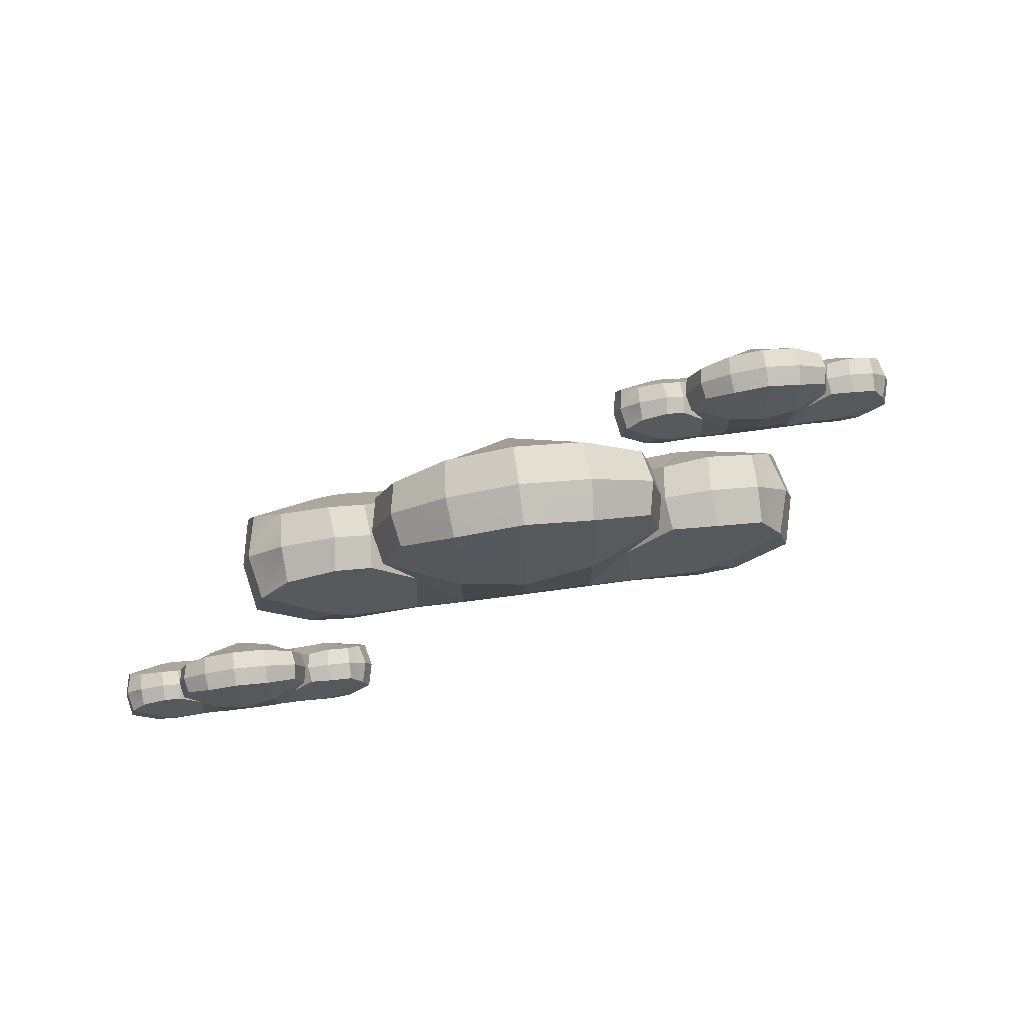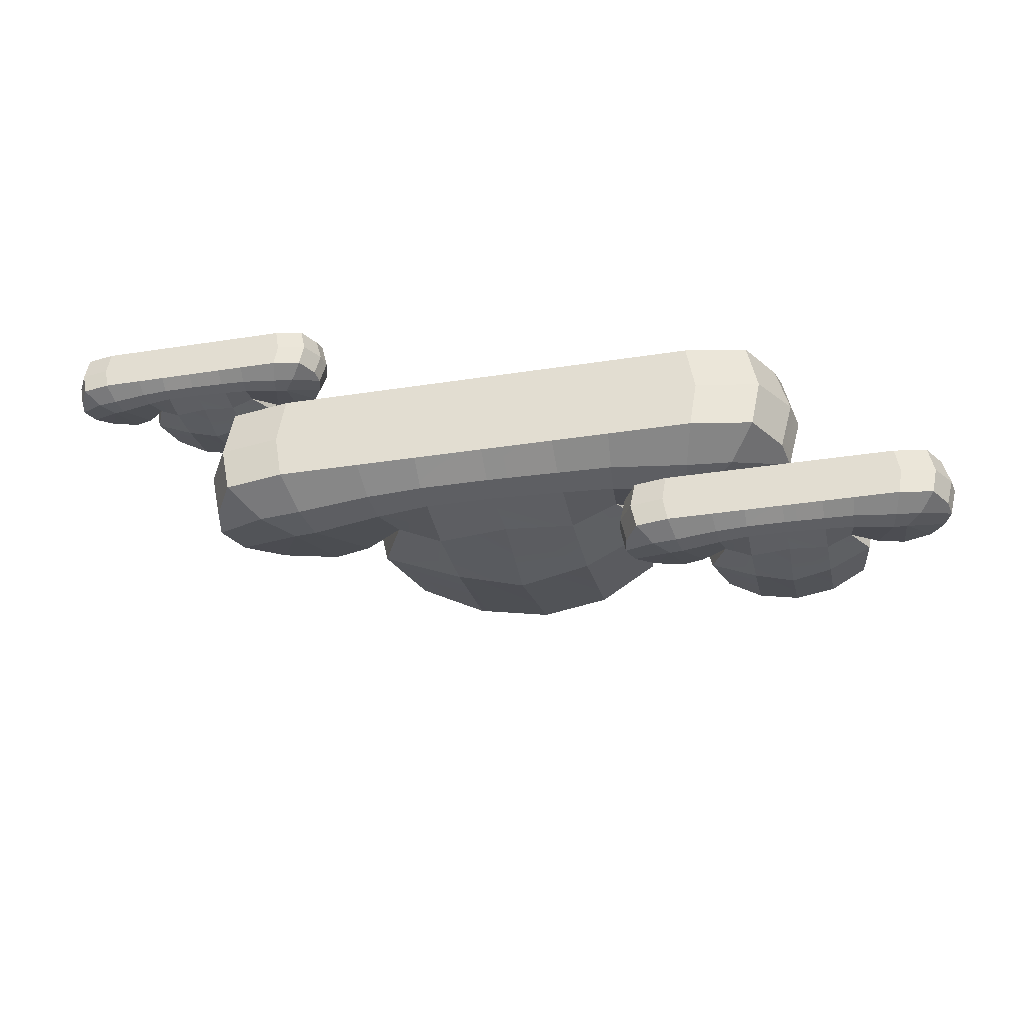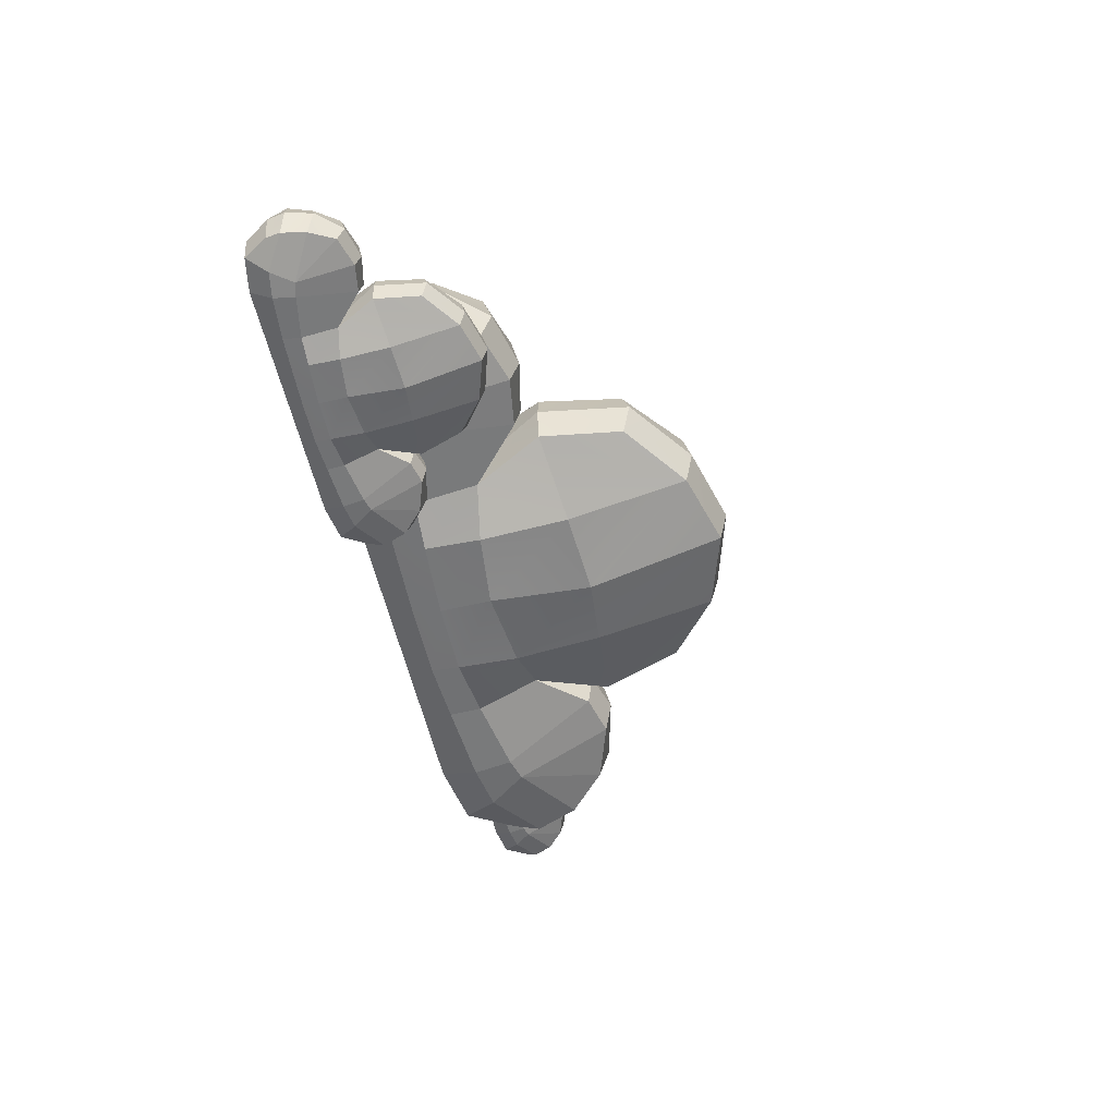
<metadata>
{"format":"obj","ext":"obj","renderer":"f3d","projection":"perspective","resolution":1024,"background":"white","views":[{"elev":79.1,"azim":172.8,"up":"+Z"},{"elev":-34.3,"azim":-168.1,"up":"+Y"},{"elev":-58.4,"azim":-76.5,"up":"+Y"}]}
</metadata>
<code>
o clouds_01_Plane.003
v -0.4248 81.56 4.746
v -0.4248 81.5 4.481
v -0.2397 81.56 4.461
v -0.2957 81.57 4.638
v -0.751 81.65 4.02
v -0.8822 81.65 4.02
v -0.8822 81.75 4.02
v -0.751 81.75 4.02
v -0.2219 81.65 4.462
v -0.2397 81.73 4.461
v -0.2957 81.73 4.638
v -0.2807 81.65 4.658
v 0.1337 81.65 4.22
v 0.1114 81.77 4.208
v 0.0845 81.75 4.303
v 0.1053 81.65 4.326
v -0.3135 81.65 4.304
v -0.3135 81.75 4.304
v 0.006764 81.56 4.385
v 0.01081 81.65 4.408
v -0.1271 81.65 4.445
v -0.1175 81.57 4.429
v 0.006764 81.74 4.385
v -0.1175 81.73 4.429
v -0.2932 81.8 4.094
v -0.1211 81.81 4.109
v -0.09819 81.75 4.02
v -0.2864 81.75 4.02
v 0.09932 81.75 4.147
v 0.04058 81.75 4.045
v -0.0193 81.8 4.126
v -0.911 81.65 4.663
v -0.7593 81.65 4.774
v -0.751 81.74 4.755
v -0.8954 81.73 4.644
v -0.855 81.54 4.304
v -0.751 81.48 4.285
v -0.751 81.49 4.485
v -0.9288 81.56 4.461
v -0.751 81.49 4.158
v -0.8686 81.49 4.167
v 0.06215 81.65 4.045
v 0.122 81.65 4.147
v -0.2864 81.54 4.02
v -0.2864 81.65 4.02
v -0.08022 81.65 4.02
v -0.0982 81.54 4.02
v -0.751 81.81 4.485
v -0.9288 81.73 4.461
v -0.855 81.75 4.304
v -0.751 81.82 4.285
v -0.751 81.81 4.158
v -0.8686 81.81 4.167
v -0.2075 81.73 4.406
v -0.1362 81.81 4.197
v -0.3 81.81 4.167
v -0.2145 81.65 4.418
v -0.751 81.8 4.089
v -0.8754 81.8 4.094
v -0.3 81.49 4.167
v -0.2932 81.5 4.094
v -0.1204 81.49 4.109
v -0.1345 81.49 4.198
v -0.2075 81.57 4.406
v -0.3135 81.54 4.304
v -0.751 81.5 4.089
v -0.8754 81.5 4.094
v -0.751 81.55 4.755
v -0.8954 81.57 4.644
v -0.4248 81.48 4.287
v -0.9462 81.65 4.462
v -1.309 81.65 4.22
v -1.281 81.65 4.326
v -1.253 81.75 4.303
v -1.28 81.77 4.208
v -0.855 81.65 4.304
v -1.049 81.49 4.109
v -1.071 81.54 4.02
v -0.8822 81.54 4.02
v -1.195 81.65 4.422
v -1.072 81.65 4.452
v -1.08 81.74 4.435
v -1.195 81.74 4.399
v -1.071 81.75 4.02
v -1.048 81.81 4.109
v -1.268 81.75 4.147
v -1.15 81.8 4.127
v -1.21 81.75 4.046
v -0.4248 81.5 4.084
v -0.4248 81.49 4.149
v -0.4248 81.74 4.746
v -0.4248 81.81 4.487
v -1.21 81.54 4.046
v -1.268 81.54 4.147
v -1.296 81.65 4.147
v -1.232 81.65 4.045
v -0.9685 81.57 4.416
v -1.035 81.49 4.198
v -0.4248 81.8 4.084
v -0.4248 81.81 4.149
v -0.4248 81.82 4.287
v -1.033 81.81 4.198
v -0.9685 81.73 4.416
v -0.9582 81.65 4.427
v -1.088 81.8 4.211
v -1.195 81.56 4.399
v -1.08 81.56 4.435
v -0.4248 81.65 4.02
v -0.4248 81.75 4.02
v -0.5843 81.5 4.084
v -0.5843 81.54 4.02
v -0.4248 81.54 4.02
v -0.5869 81.55 4.8
v -0.5843 81.46 4.498
v -0.5903 81.48 4.267
v -0.5843 81.8 4.084
v -0.5843 81.75 4.02
v -0.588 81.74 4.8
v -0.5843 81.83 4.498
v -0.5879 81.82 4.267
v -0.5843 81.65 4.02
v -0.751 81.54 4.02
v -0.5873 81.65 4.819
v -0.4163 81.65 4.765
v -0.5843 81.49 4.149
v -0.5843 81.81 4.149
v -1.253 81.54 4.303
v -1.151 81.5 4.127
v -1.28 81.53 4.208
v -1.089 81.65 4.02
v -1.089 81.49 4.212
v 0.0845 81.54 4.303
v 0.09932 81.54 4.147
v 0.1114 81.53 4.208
v -0.01842 81.5 4.126
v 0.0406 81.54 4.045
v -0.08005 81.49 4.211
v -0.08182 81.8 4.211
v -1.176 81.3 4.401
v -1.176 81.27 4.263
v -1.08 81.3 4.253
v -1.109 81.31 4.345
v -1.345 81.35 4.025
v -1.412 81.35 4.025
v -1.412 81.4 4.025
v -1.345 81.4 4.025
v -1.071 81.35 4.254
v -1.08 81.39 4.253
v -1.109 81.39 4.345
v -1.101 81.35 4.355
v -0.8869 81.35 4.128
v -0.8984 81.41 4.122
v -0.9123 81.4 4.171
v -0.9016 81.35 4.183
v -1.118 81.35 4.172
v -1.118 81.4 4.172
v -0.9525 81.3 4.214
v -0.9504 81.35 4.226
v -1.022 81.35 4.245
v -1.017 81.3 4.237
v -0.9525 81.39 4.214
v -1.017 81.39 4.237
v -1.108 81.42 4.063
v -1.019 81.43 4.071
v -1.007 81.4 4.025
v -1.104 81.4 4.025
v -0.9047 81.4 4.091
v -0.935 81.4 4.038
v -0.966 81.43 4.08
v -1.427 81.35 4.358
v -1.349 81.35 4.415
v -1.345 81.4 4.405
v -1.419 81.39 4.348
v -1.398 81.29 4.172
v -1.345 81.26 4.162
v -1.345 81.27 4.265
v -1.436 81.3 4.253
v -1.345 81.27 4.097
v -1.405 81.27 4.101
v -0.9239 81.35 4.038
v -0.8929 81.35 4.091
v -1.104 81.29 4.025
v -1.104 81.35 4.025
v -0.9975 81.35 4.025
v -1.007 81.29 4.025
v -1.345 81.43 4.266
v -1.436 81.39 4.253
v -1.398 81.4 4.172
v -1.345 81.44 4.162
v -1.345 81.43 4.097
v -1.405 81.43 4.101
v -1.063 81.39 4.225
v -1.026 81.43 4.117
v -1.111 81.43 4.101
v -1.067 81.35 4.231
v -1.345 81.42 4.061
v -1.409 81.42 4.063
v -1.111 81.27 4.101
v -1.108 81.27 4.063
v -1.018 81.27 4.071
v -1.026 81.26 4.117
v -1.063 81.31 4.225
v -1.118 81.29 4.172
v -1.345 81.27 4.061
v -1.409 81.27 4.063
v -1.345 81.3 4.405
v -1.419 81.31 4.348
v -1.176 81.26 4.163
v -1.445 81.35 4.254
v -1.633 81.35 4.128
v -1.619 81.35 4.183
v -1.604 81.4 4.171
v -1.618 81.41 4.122
v -1.398 81.35 4.172
v -1.499 81.27 4.071
v -1.51 81.29 4.025
v -1.412 81.29 4.025
v -1.574 81.35 4.233
v -1.51 81.35 4.248
v -1.515 81.39 4.24
v -1.574 81.39 4.221
v -1.51 81.4 4.025
v -1.498 81.43 4.071
v -1.612 81.4 4.091
v -1.551 81.43 4.08
v -1.582 81.4 4.038
v -1.176 81.27 4.058
v -1.176 81.27 4.092
v -1.176 81.4 4.401
v -1.176 81.43 4.267
v -1.582 81.29 4.038
v -1.612 81.29 4.091
v -1.627 81.35 4.091
v -1.593 81.35 4.038
v -1.457 81.31 4.23
v -1.491 81.26 4.117
v -1.176 81.42 4.058
v -1.176 81.43 4.092
v -1.176 81.44 4.163
v -1.49 81.43 4.117
v -1.457 81.39 4.23
v -1.452 81.35 4.235
v -1.519 81.43 4.124
v -1.574 81.3 4.221
v -1.515 81.3 4.24
v -1.176 81.35 4.025
v -1.176 81.4 4.025
v -1.258 81.27 4.058
v -1.258 81.29 4.025
v -1.176 81.29 4.025
v -1.26 81.3 4.429
v -1.258 81.25 4.272
v -1.261 81.26 4.153
v -1.258 81.42 4.058
v -1.258 81.4 4.025
v -1.26 81.4 4.429
v -1.258 81.44 4.272
v -1.26 81.44 4.153
v -1.258 81.35 4.025
v -1.345 81.29 4.025
v -1.26 81.35 4.438
v -1.171 81.35 4.41
v -1.258 81.27 4.092
v -1.258 81.43 4.092
v -1.604 81.29 4.171
v -1.551 81.27 4.08
v -1.618 81.29 4.122
v -1.519 81.35 4.025
v -1.52 81.27 4.124
v -0.9123 81.29 4.171
v -0.9047 81.29 4.091
v -0.8984 81.29 4.122
v -0.9656 81.27 4.08
v -0.935 81.29 4.038
v -0.9974 81.27 4.124
v -0.9984 81.43 4.124
v 0.2352 81.89 4.347
v 0.2352 81.87 4.227
v 0.3183 81.9 4.218
v 0.2932 81.9 4.298
v 0.08851 81.93 4.02
v 0.02955 81.93 4.02
v 0.02955 81.98 4.02
v 0.08851 81.98 4.02
v 0.3264 81.93 4.219
v 0.3183 81.97 4.218
v 0.2932 81.97 4.298
v 0.2999 81.93 4.307
v 0.4862 81.93 4.11
v 0.4761 81.99 4.105
v 0.4641 81.98 4.148
v 0.4734 81.93 4.158
v 0.2852 81.93 4.148
v 0.2852 81.98 4.148
v 0.4291 81.89 4.185
v 0.431 81.93 4.195
v 0.369 81.93 4.211
v 0.3733 81.9 4.204
v 0.4291 81.97 4.185
v 0.3733 81.97 4.204
v 0.2943 82 4.053
v 0.3716 82.01 4.06
v 0.382 81.98 4.02
v 0.2974 81.98 4.02
v 0.4707 81.98 4.078
v 0.4443 81.98 4.031
v 0.4174 82 4.068
v 0.01661 81.93 4.309
v 0.0848 81.93 4.359
v 0.08851 81.98 4.351
v 0.02363 81.97 4.301
v 0.04175 81.89 4.148
v 0.08851 81.86 4.14
v 0.08851 81.86 4.229
v 0.008574 81.9 4.218
v 0.08851 81.86 4.082
v 0.03565 81.86 4.087
v 0.454 81.93 4.031
v 0.4809 81.93 4.078
v 0.2974 81.89 4.02
v 0.2974 81.93 4.02
v 0.39 81.93 4.02
v 0.382 81.89 4.02
v 0.08851 82.01 4.229
v 0.008574 81.97 4.218
v 0.04175 81.98 4.148
v 0.08851 82.01 4.14
v 0.08851 82.01 4.082
v 0.03565 82.01 4.087
v 0.3328 81.97 4.194
v 0.3649 82.01 4.1
v 0.2913 82.01 4.087
v 0.3297 81.93 4.199
v 0.08851 82 4.051
v 0.0326 82 4.053
v 0.2913 81.86 4.087
v 0.2943 81.87 4.053
v 0.372 81.86 4.06
v 0.3657 81.86 4.1
v 0.3328 81.9 4.194
v 0.2852 81.89 4.148
v 0.08851 81.87 4.051
v 0.0326 81.87 4.053
v 0.08851 81.89 4.351
v 0.02363 81.9 4.301
v 0.2352 81.86 4.14
v 0.00079 81.93 4.219
v -0.1623 81.93 4.11
v -0.1498 81.93 4.158
v -0.1372 81.98 4.148
v -0.1492 81.99 4.105
v 0.04175 81.93 4.148
v -0.04544 81.86 4.06
v -0.05541 81.89 4.02
v 0.02955 81.89 4.02
v -0.1112 81.93 4.201
v -0.0556 81.93 4.214
v -0.05953 81.97 4.207
v -0.1112 81.97 4.191
v -0.05542 81.98 4.02
v -0.0451 82.01 4.06
v -0.1438 81.98 4.078
v -0.09081 82 4.068
v -0.1176 81.98 4.032
v 0.2352 81.87 4.049
v 0.2352 81.86 4.078
v 0.2352 81.98 4.347
v 0.2352 82.01 4.23
v -0.1176 81.89 4.032
v -0.1438 81.89 4.078
v -0.1567 81.93 4.078
v -0.1277 81.93 4.032
v -0.009266 81.9 4.198
v -0.03908 81.86 4.1
v 0.2352 82 4.049
v 0.2352 82.01 4.078
v 0.2352 82.01 4.14
v -0.0383 82.01 4.1
v -0.009266 81.97 4.198
v -0.004627 81.93 4.203
v -0.06277 82 4.106
v -0.1112 81.89 4.191
v -0.05953 81.89 4.207
v 0.2352 81.93 4.02
v 0.2352 81.98 4.02
v 0.1635 81.87 4.049
v 0.1635 81.89 4.02
v 0.2352 81.89 4.02
v 0.1623 81.89 4.371
v 0.1635 81.85 4.235
v 0.1608 81.86 4.132
v 0.1635 82 4.049
v 0.1635 81.98 4.02
v 0.1618 81.98 4.371
v 0.1635 82.02 4.235
v 0.1618 82.01 4.132
v 0.1635 81.93 4.02
v 0.08851 81.89 4.02
v 0.1621 81.93 4.379
v 0.239 81.93 4.355
v 0.1635 81.86 4.078
v 0.1635 82.01 4.078
v -0.1372 81.89 4.148
v -0.09121 81.87 4.068
v -0.1492 81.88 4.105
v -0.06349 81.93 4.02
v -0.06357 81.87 4.106
v 0.4641 81.89 4.148
v 0.4707 81.89 4.078
v 0.4761 81.88 4.105
v 0.4178 81.87 4.068
v 0.4443 81.89 4.032
v 0.3901 81.86 4.106
v 0.3893 82 4.106
f 1 2 3 4
f 5 6 7 8
f 9 10 11 12
f 13 14 15 16
f 17 18 10 9
f 19 20 21 22
f 20 23 24 21
f 25 26 27 28
f 29 30 31 14
f 32 33 34 35
f 36 37 38 39
f 20 16 15 23
f 40 37 36 41
f 42 30 29 43
f 44 45 46 47
f 34 48 49 35
f 50 49 48 51
f 52 53 50 51
f 45 28 27 46
f 18 54 55 56
f 56 55 26 25
f 57 54 18 17
f 58 59 53 52
f 60 61 62 63
f 64 57 17 65
f 66 40 41 67
f 68 69 39 38
f 65 3 2 70
f 71 32 35 49
f 72 73 74 75
f 76 71 49 50
f 67 77 78 79
f 80 81 82 83
f 59 7 84 85
f 86 75 87 88
f 89 61 60 90
f 90 60 65 70
f 80 83 74 73
f 91 11 10 92
f 93 94 95 96
f 36 97 98 41
f 99 100 56 25
f 100 101 18 56
f 41 98 77 67
f 50 53 102 103
f 53 59 85 102
f 104 76 50 103
f 18 101 92 10
f 75 74 105 87
f 106 107 81 80
f 108 109 28 45
f 110 111 112 89
f 113 114 2 1
f 114 115 70 2
f 116 117 8 58
f 118 119 48 34
f 119 120 51 48
f 121 111 122 5
f 123 113 1 124
f 115 125 90 70
f 120 126 52 51
f 12 11 91 124
f 101 100 126 120
f 37 40 125 115
f 33 68 113 123
f 108 112 111 121
f 92 101 120 119
f 91 92 119 118
f 99 109 117 116
f 38 37 115 114
f 68 38 114 113
f 66 122 111 110
f 109 108 121 117
f 34 33 123 118
f 4 12 124 1
f 118 123 124 91
f 117 121 5 8
f 112 108 45 44
f 106 80 73 127
f 94 93 128 129
f 79 78 130 6
f 127 131 106
f 74 83 105
f 36 39 71 76
f 129 127 73 72
f 39 69 32 71
f 19 132 16 20
f 69 68 33 32
f 133 134 135 136
f 61 44 47 62
f 132 19 137
f 65 60 63 64
f 65 17 9 3
f 134 13 16 132
f 3 9 12 4
f 122 79 6 5
f 133 43 13 134
f 94 129 72 95
f 40 66 110 125
f 100 99 116 126
f 126 116 58 52
f 125 110 89 90
f 6 130 84 7
f 96 95 86 88
f 109 99 25 28
f 129 128 131 127
f 112 44 61 89
f 95 72 75 86
f 122 66 67 79
f 136 42 43 133
f 8 7 59 58
f 134 132 137 135
f 97 36 76 104
f 14 31 138 15
f 43 29 14 13
f 87 105 102 85
f 135 137 63 62
f 77 98 131 128
f 103 102 105 82
f 26 55 138 31
f 107 131 98 97
f 104 103 82 81
f 46 27 30 42
f 24 138 55 54
f 57 64 22 21
f 64 63 137 22
f 96 88 84 130
f 97 104 81 107
f 47 46 42 136
f 54 57 21 24
f 93 96 130 78
f 88 87 85 84
f 136 135 62 47
f 78 77 128 93
f 27 26 31 30
f 15 138 23
f 137 19 22
f 23 138 24
f 105 83 82
f 106 131 107
f 139 140 141 142
f 143 144 145 146
f 147 148 149 150
f 151 152 153 154
f 155 156 148 147
f 157 158 159 160
f 158 161 162 159
f 163 164 165 166
f 167 168 169 152
f 170 171 172 173
f 174 175 176 177
f 158 154 153 161
f 178 175 174 179
f 180 168 167 181
f 182 183 184 185
f 172 186 187 173
f 188 187 186 189
f 190 191 188 189
f 183 166 165 184
f 156 192 193 194
f 194 193 164 163
f 195 192 156 155
f 196 197 191 190
f 198 199 200 201
f 202 195 155 203
f 204 178 179 205
f 206 207 177 176
f 203 141 140 208
f 209 170 173 187
f 210 211 212 213
f 214 209 187 188
f 205 215 216 217
f 218 219 220 221
f 197 145 222 223
f 224 213 225 226
f 227 199 198 228
f 228 198 203 208
f 218 221 212 211
f 229 149 148 230
f 231 232 233 234
f 174 235 236 179
f 237 238 194 163
f 238 239 156 194
f 179 236 215 205
f 188 191 240 241
f 191 197 223 240
f 242 214 188 241
f 156 239 230 148
f 213 212 243 225
f 244 245 219 218
f 246 247 166 183
f 248 249 250 227
f 251 252 140 139
f 252 253 208 140
f 254 255 146 196
f 256 257 186 172
f 257 258 189 186
f 259 249 260 143
f 261 251 139 262
f 253 263 228 208
f 258 264 190 189
f 150 149 229 262
f 239 238 264 258
f 175 178 263 253
f 171 206 251 261
f 246 250 249 259
f 230 239 258 257
f 229 230 257 256
f 237 247 255 254
f 176 175 253 252
f 206 176 252 251
f 204 260 249 248
f 247 246 259 255
f 172 171 261 256
f 142 150 262 139
f 256 261 262 229
f 255 259 143 146
f 250 246 183 182
f 244 218 211 265
f 232 231 266 267
f 217 216 268 144
f 265 269 244
f 212 221 243
f 174 177 209 214
f 267 265 211 210
f 177 207 170 209
f 157 270 154 158
f 207 206 171 170
f 271 272 273 274
f 199 182 185 200
f 270 157 275
f 203 198 201 202
f 203 155 147 141
f 272 151 154 270
f 141 147 150 142
f 260 217 144 143
f 271 181 151 272
f 232 267 210 233
f 178 204 248 263
f 238 237 254 264
f 264 254 196 190
f 263 248 227 228
f 144 268 222 145
f 234 233 224 226
f 247 237 163 166
f 267 266 269 265
f 250 182 199 227
f 233 210 213 224
f 260 204 205 217
f 274 180 181 271
f 146 145 197 196
f 272 270 275 273
f 235 174 214 242
f 152 169 276 153
f 181 167 152 151
f 225 243 240 223
f 273 275 201 200
f 215 236 269 266
f 241 240 243 220
f 164 193 276 169
f 245 269 236 235
f 242 241 220 219
f 184 165 168 180
f 162 276 193 192
f 195 202 160 159
f 202 201 275 160
f 234 226 222 268
f 235 242 219 245
f 185 184 180 274
f 192 195 159 162
f 231 234 268 216
f 226 225 223 222
f 274 273 200 185
f 216 215 266 231
f 165 164 169 168
f 153 276 161
f 275 157 160
f 161 276 162
f 243 221 220
f 244 269 245
f 277 278 279 280
f 281 282 283 284
f 285 286 287 288
f 289 290 291 292
f 293 294 286 285
f 295 296 297 298
f 296 299 300 297
f 301 302 303 304
f 305 306 307 290
f 308 309 310 311
f 312 313 314 315
f 296 292 291 299
f 316 313 312 317
f 318 306 305 319
f 320 321 322 323
f 310 324 325 311
f 326 325 324 327
f 328 329 326 327
f 321 304 303 322
f 294 330 331 332
f 332 331 302 301
f 333 330 294 293
f 334 335 329 328
f 336 337 338 339
f 340 333 293 341
f 342 316 317 343
f 344 345 315 314
f 341 279 278 346
f 347 308 311 325
f 348 349 350 351
f 352 347 325 326
f 343 353 354 355
f 356 357 358 359
f 335 283 360 361
f 362 351 363 364
f 365 337 336 366
f 366 336 341 346
f 356 359 350 349
f 367 287 286 368
f 369 370 371 372
f 312 373 374 317
f 375 376 332 301
f 376 377 294 332
f 317 374 353 343
f 326 329 378 379
f 329 335 361 378
f 380 352 326 379
f 294 377 368 286
f 351 350 381 363
f 382 383 357 356
f 384 385 304 321
f 386 387 388 365
f 389 390 278 277
f 390 391 346 278
f 392 393 284 334
f 394 395 324 310
f 395 396 327 324
f 397 387 398 281
f 399 389 277 400
f 391 401 366 346
f 396 402 328 327
f 288 287 367 400
f 377 376 402 396
f 313 316 401 391
f 309 344 389 399
f 384 388 387 397
f 368 377 396 395
f 367 368 395 394
f 375 385 393 392
f 314 313 391 390
f 344 314 390 389
f 342 398 387 386
f 385 384 397 393
f 310 309 399 394
f 280 288 400 277
f 394 399 400 367
f 393 397 281 284
f 388 384 321 320
f 382 356 349 403
f 370 369 404 405
f 355 354 406 282
f 403 407 382
f 350 359 381
f 312 315 347 352
f 405 403 349 348
f 315 345 308 347
f 295 408 292 296
f 345 344 309 308
f 409 410 411 412
f 337 320 323 338
f 408 295 413
f 341 336 339 340
f 341 293 285 279
f 410 289 292 408
f 279 285 288 280
f 398 355 282 281
f 409 319 289 410
f 370 405 348 371
f 316 342 386 401
f 376 375 392 402
f 402 392 334 328
f 401 386 365 366
f 282 406 360 283
f 372 371 362 364
f 385 375 301 304
f 405 404 407 403
f 388 320 337 365
f 371 348 351 362
f 398 342 343 355
f 412 318 319 409
f 284 283 335 334
f 410 408 413 411
f 373 312 352 380
f 290 307 414 291
f 319 305 290 289
f 363 381 378 361
f 411 413 339 338
f 353 374 407 404
f 379 378 381 358
f 302 331 414 307
f 383 407 374 373
f 380 379 358 357
f 322 303 306 318
f 300 414 331 330
f 333 340 298 297
f 340 339 413 298
f 372 364 360 406
f 373 380 357 383
f 323 322 318 412
f 330 333 297 300
f 369 372 406 354
f 364 363 361 360
f 412 411 338 323
f 354 353 404 369
f 303 302 307 306
f 291 414 299
f 413 295 298
f 299 414 300
f 381 359 358
f 382 407 383

</code>
